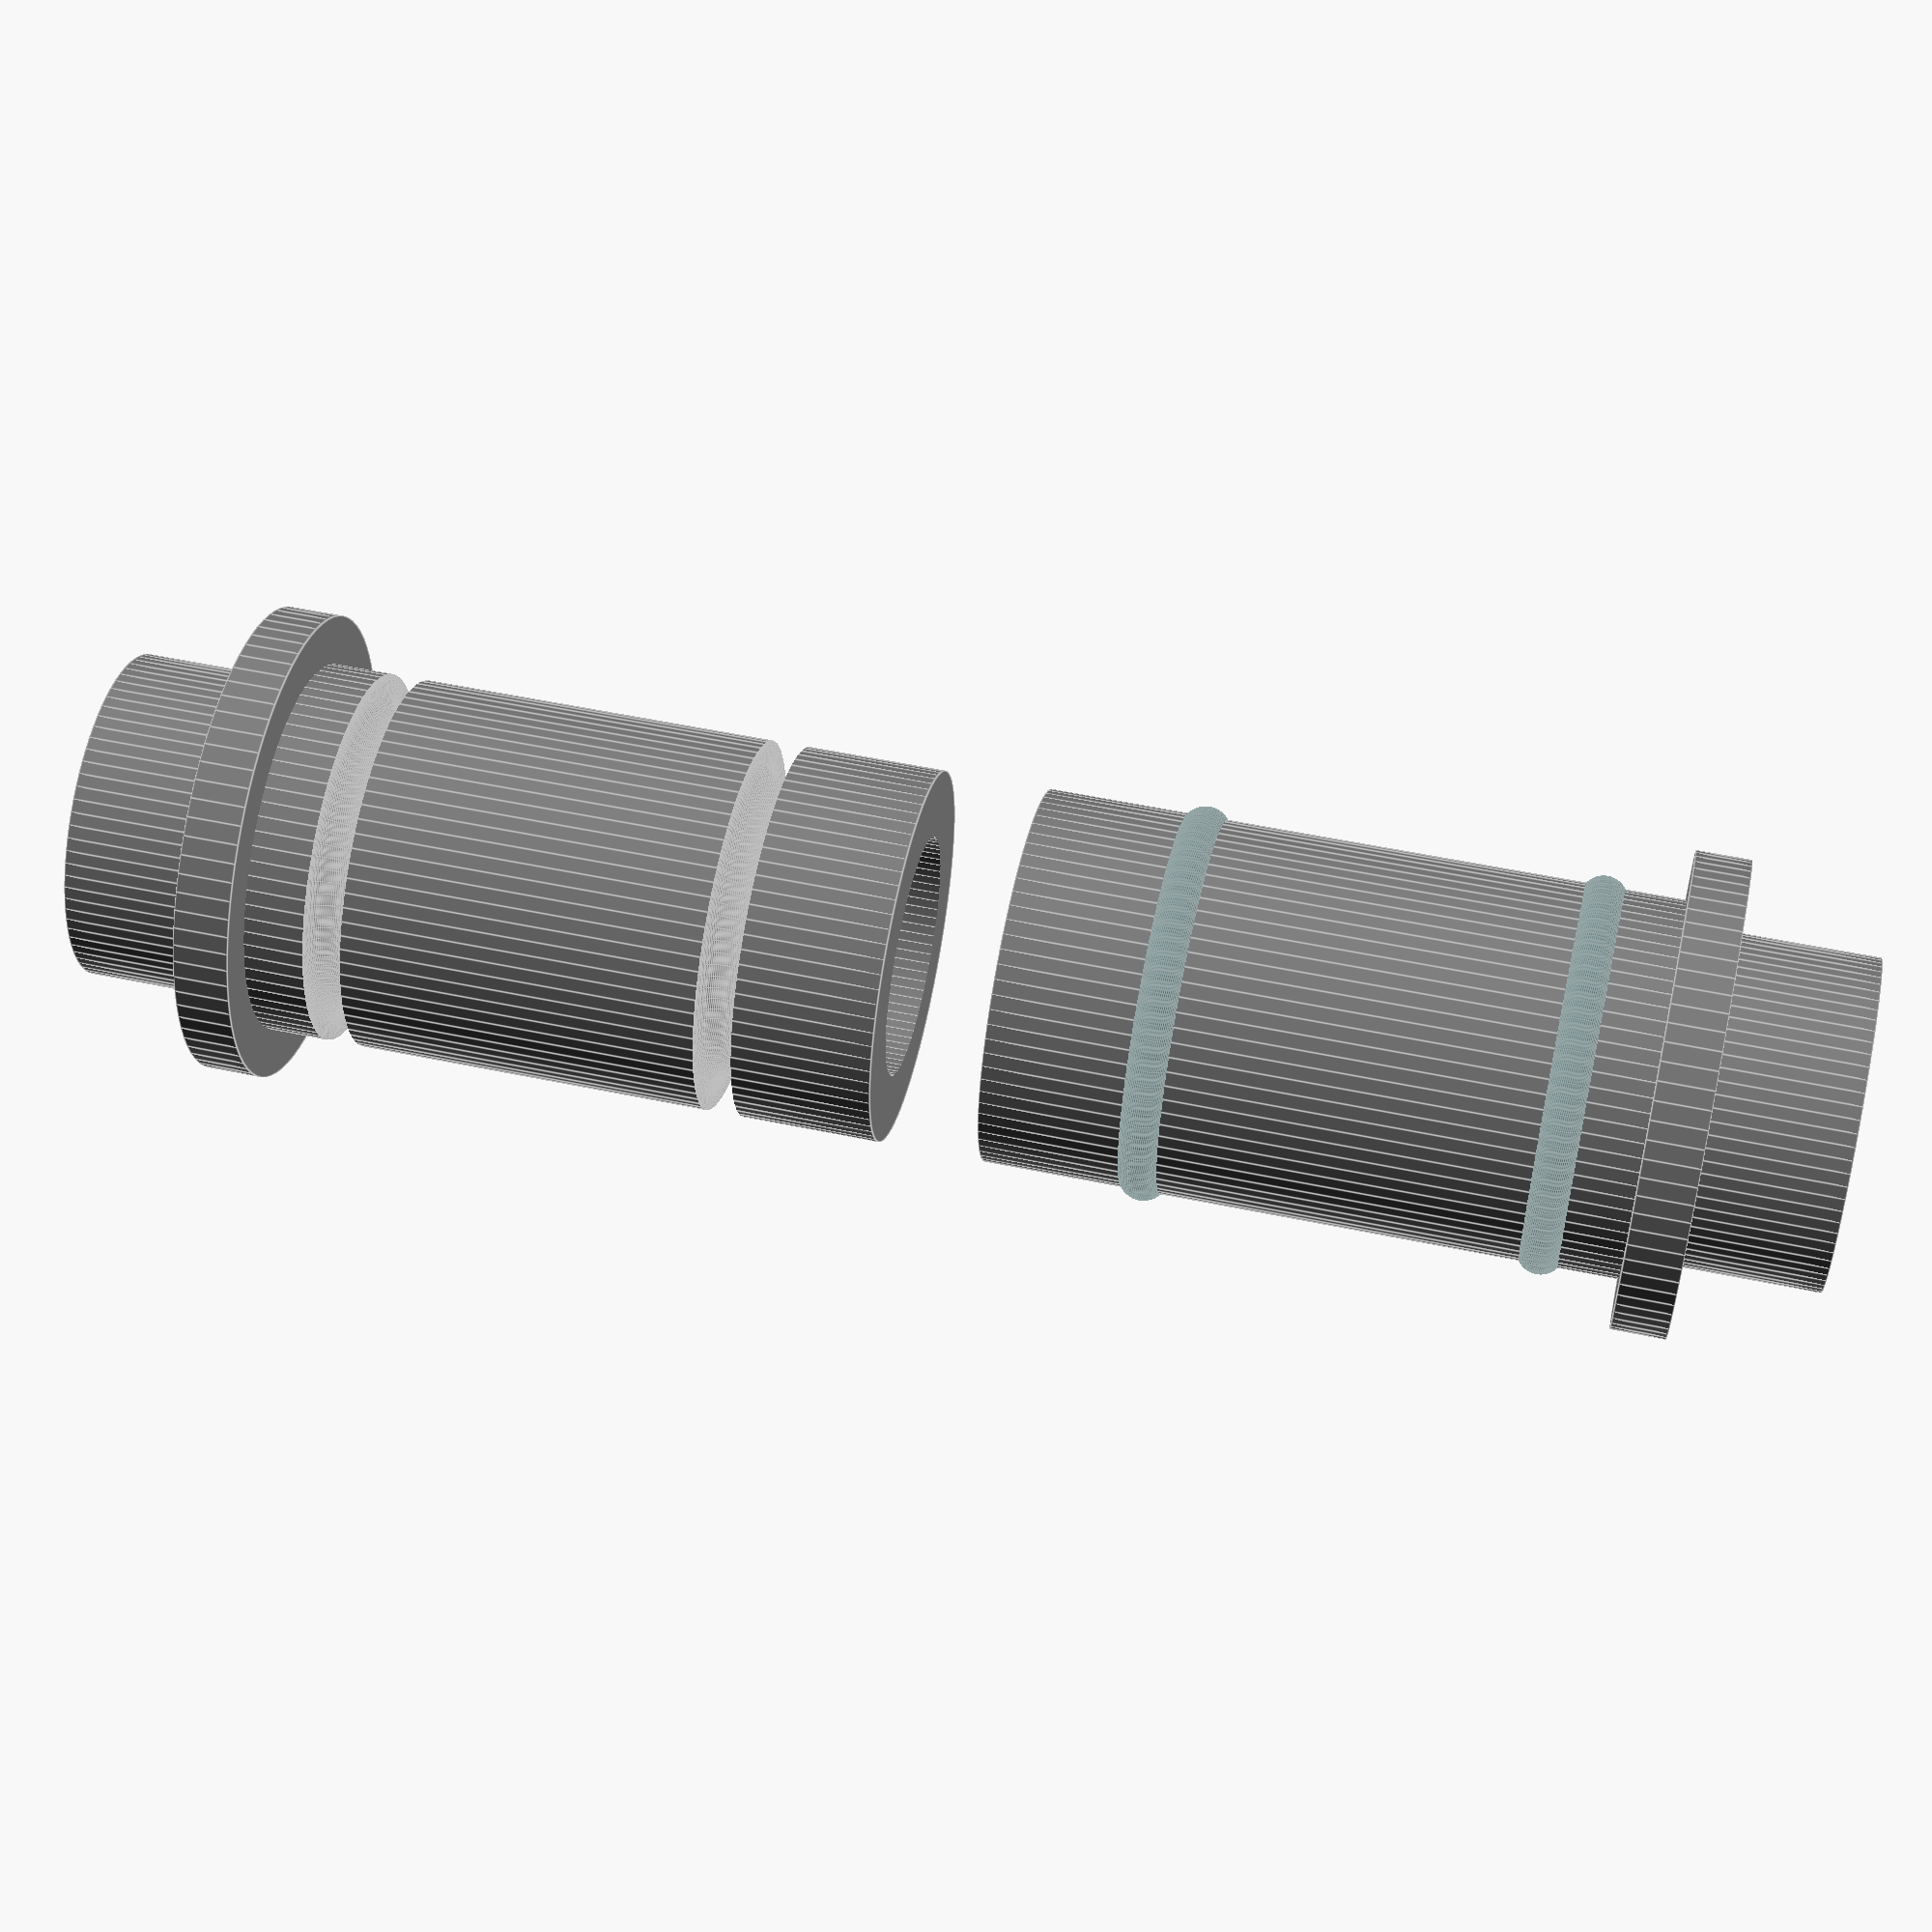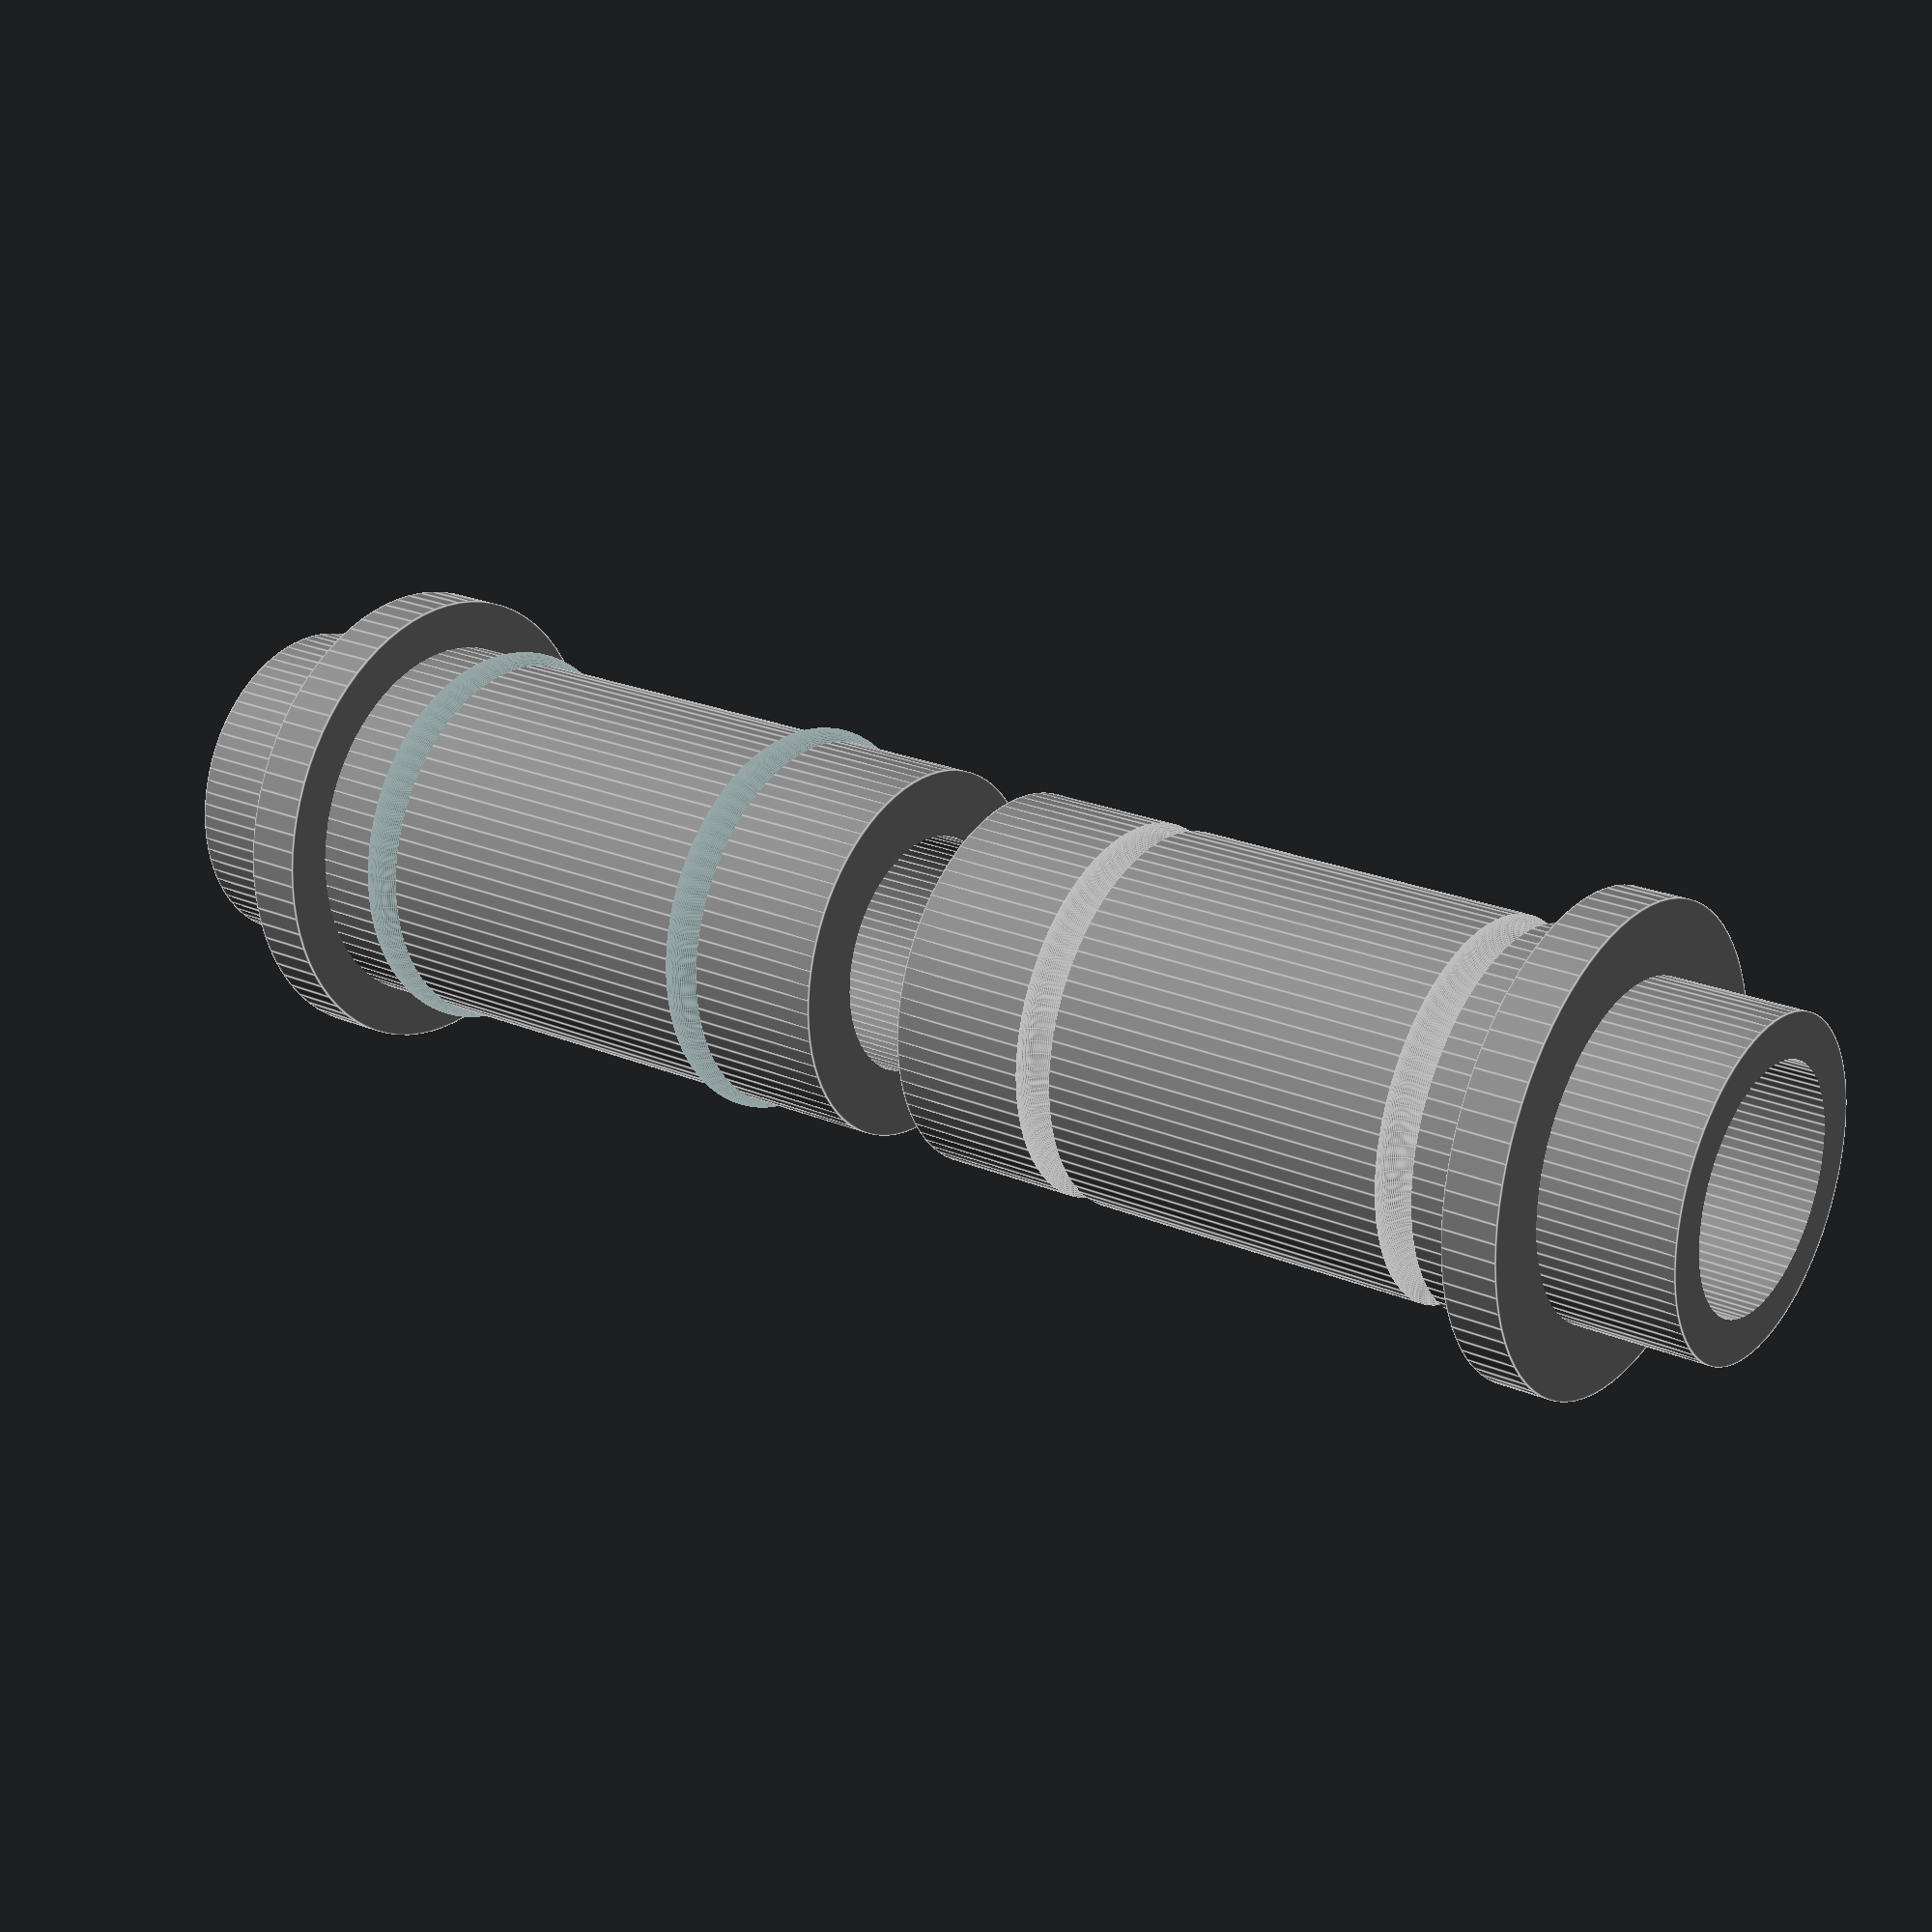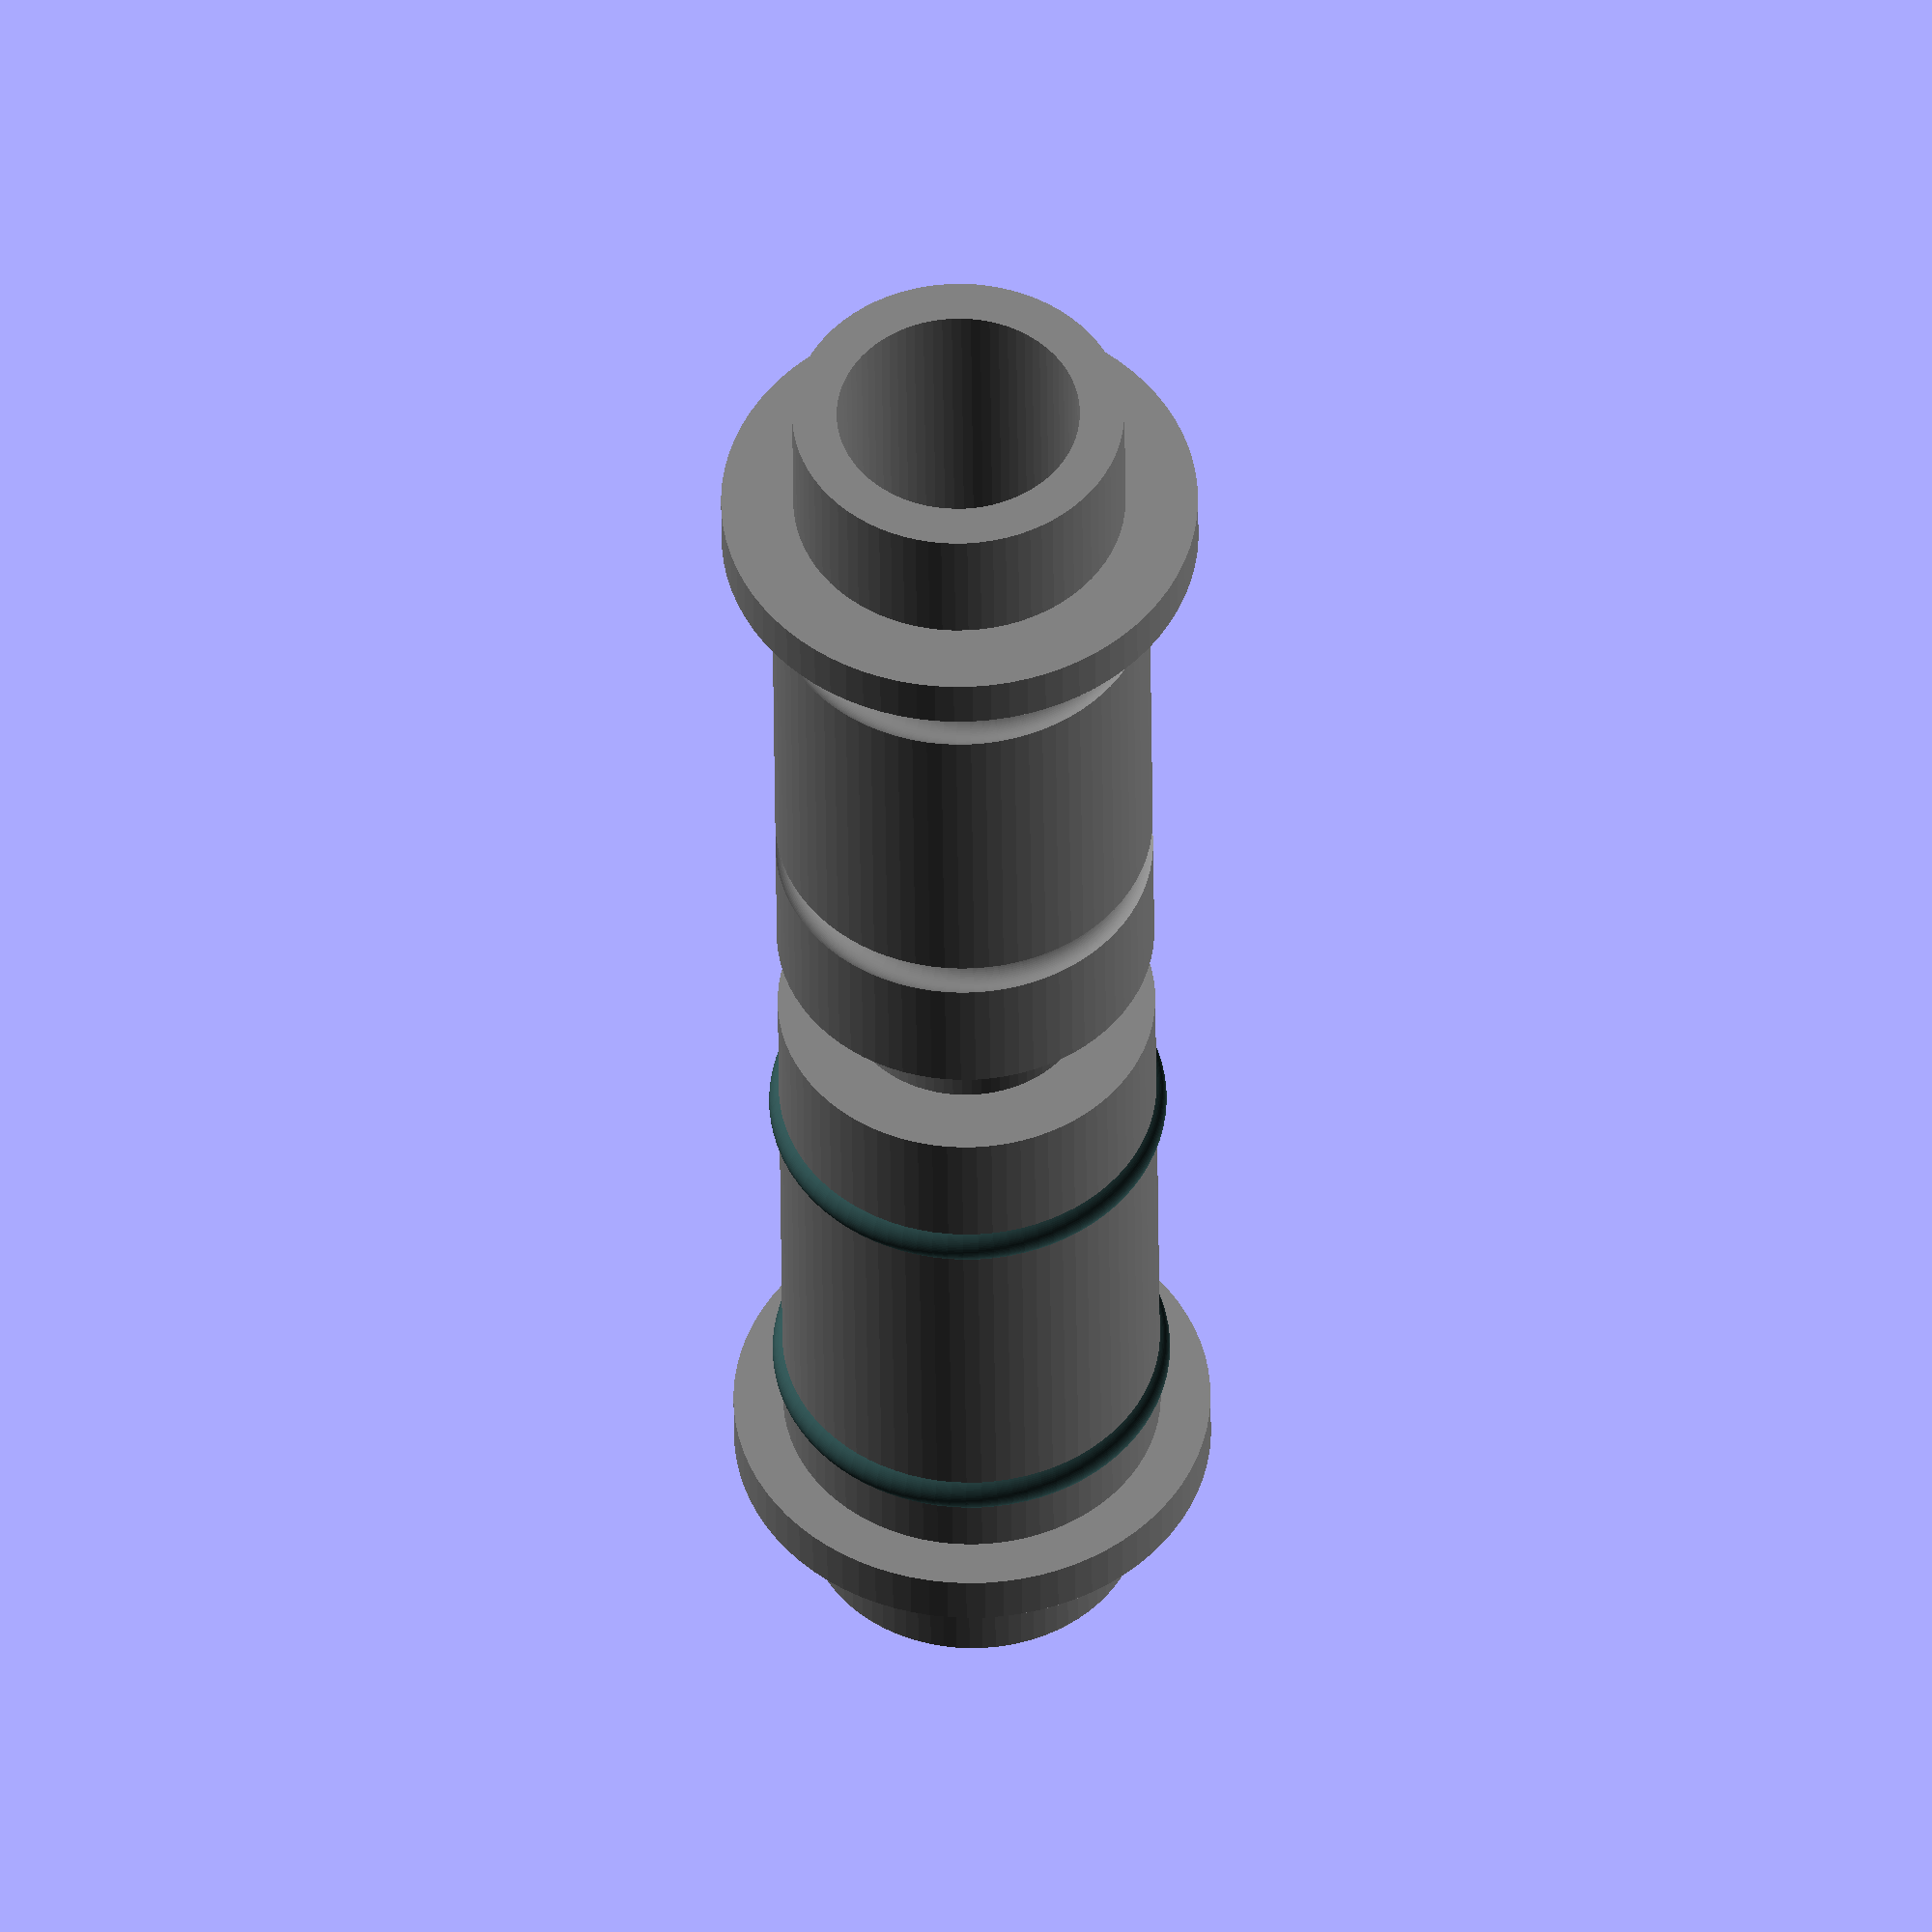
<openscad>

$fn=80;

module gasket(){
    r_in = 19/2;
    r_gask = 3/2;    
    pos = r_in+r_gask;
    
    rotate_extrude(){
        translate([pos,0,0]){
            //rotate([90,0,0]){   
                circle(d=3);
            //}
        }
    }
}


module insert(gasket=false){
    // insert
    color("gray"){
        
        difference(){
            union(){
                cylinder(h=41, d=23.75);
                translate([0,0,40]){
                    cylinder(h=3.5, d = 30);
                    translate([0, 0, 2.5]){
                        cylinder(h=4.75+5, d=20.9);
                    }
                }
            }
            // axle hole
            translate([0,0,-1]){    
                cylinder(h=100, d=15.3);
            }
            // groove for rubber gasket
            translate([0,0,10]){
                gasket();
            }
            // second groove
            translate([0,0,35]){
                gasket();
            }
        }
    }
    if(gasket==true){
        // rubber gasket
        color("DarkSlateGray"){            
            translate([0,0,10]){
                gasket();
            }
            // second 
            translate([0,0,35]){
                gasket();
            }
        }
    }        
}

module alu_receiver(height=86.4){
    color("red"){
        difference(){
            cylinder(h=height, d=30, center=true);
            translate([0,0,0]){
                cylinder(h=height+2, d=24, center=true);
            }
        }
    }
} 
 
translate([0,0,3.4]){
    insert();
}
//alu_receiver();

translate([0,0,-3.4]){
    rotate([0,180,0]){
        insert(gasket=true);
    }
}



</openscad>
<views>
elev=127.0 azim=358.2 roll=77.3 proj=p view=edges
elev=157.0 azim=243.0 roll=234.3 proj=p view=edges
elev=38.6 azim=46.4 roll=0.5 proj=o view=solid
</views>
